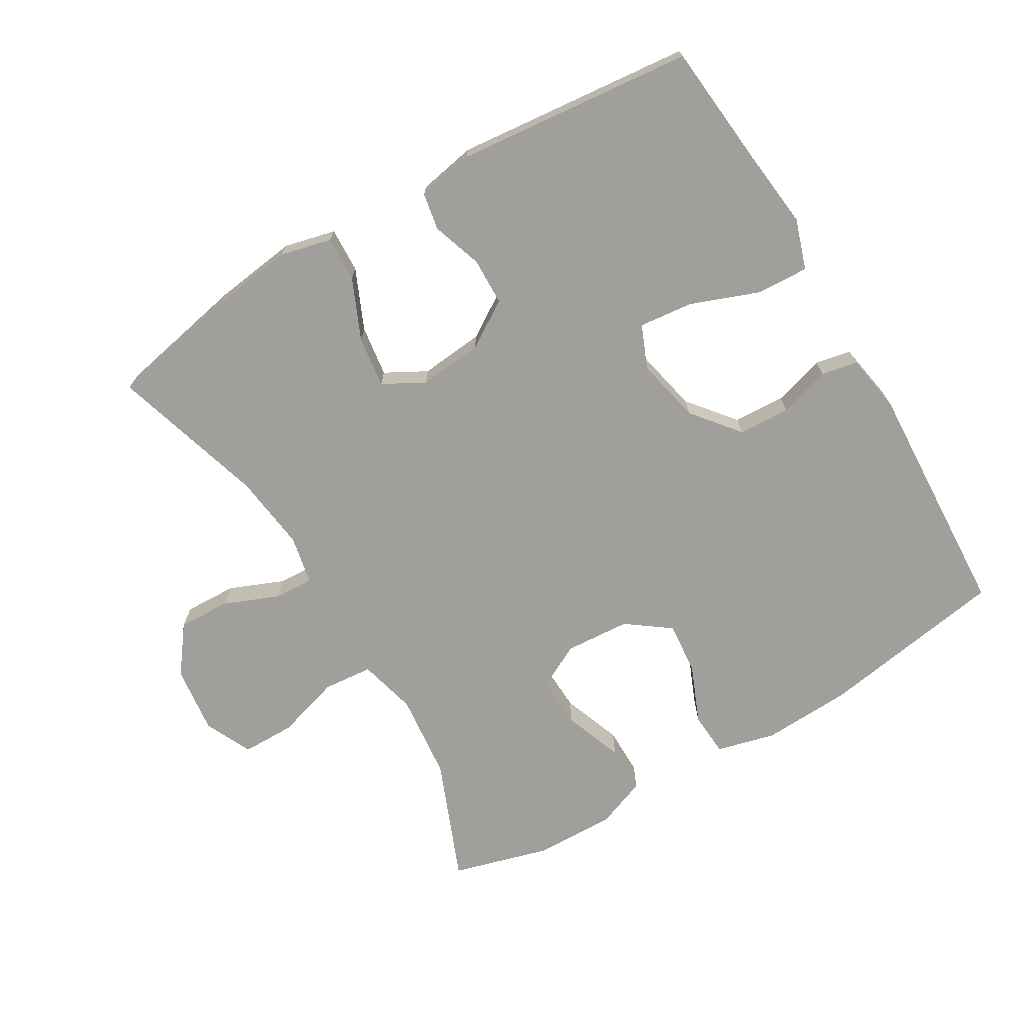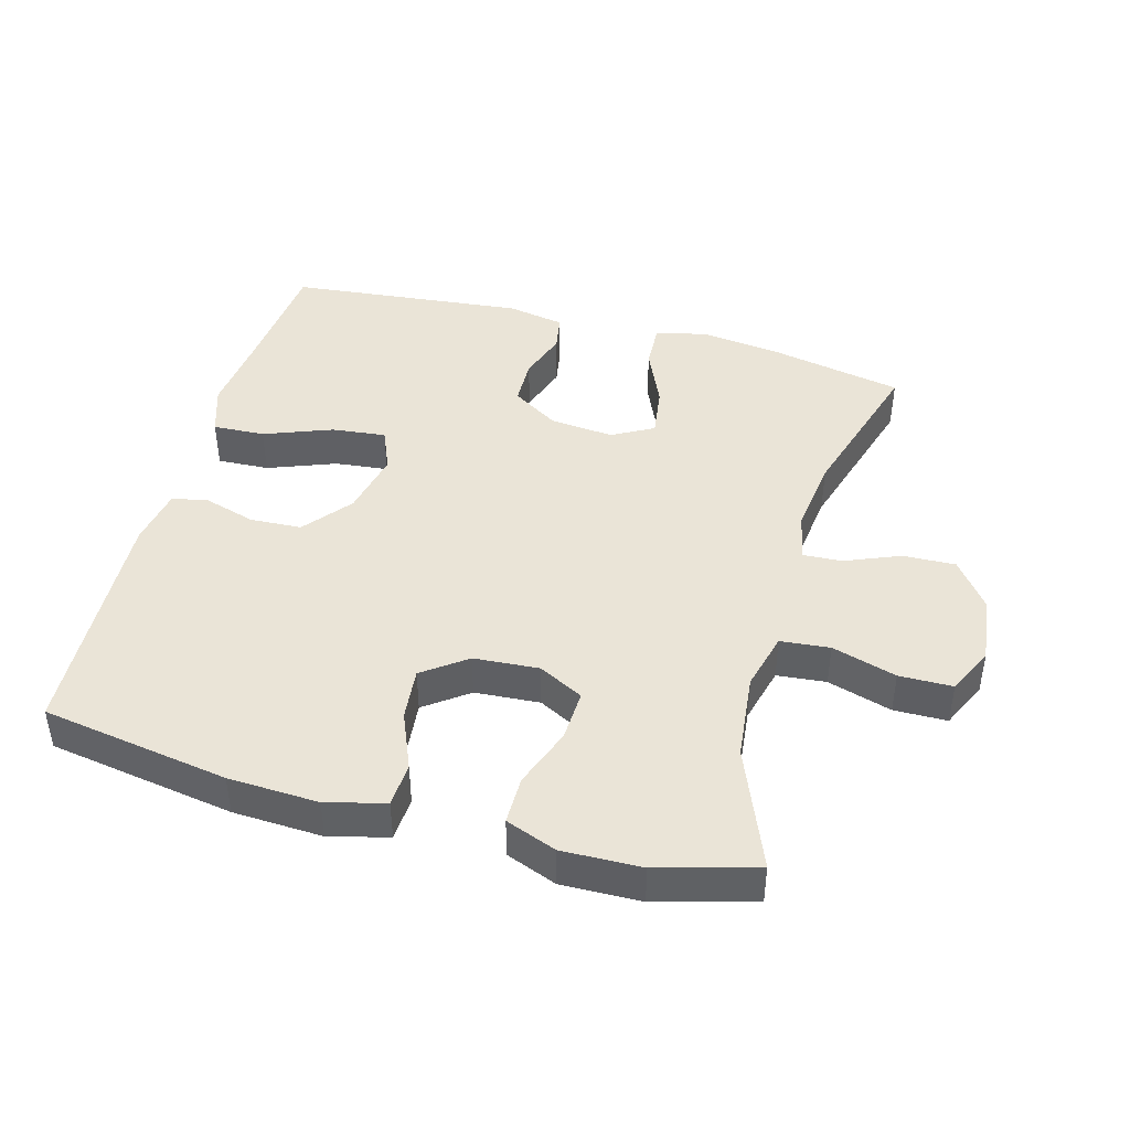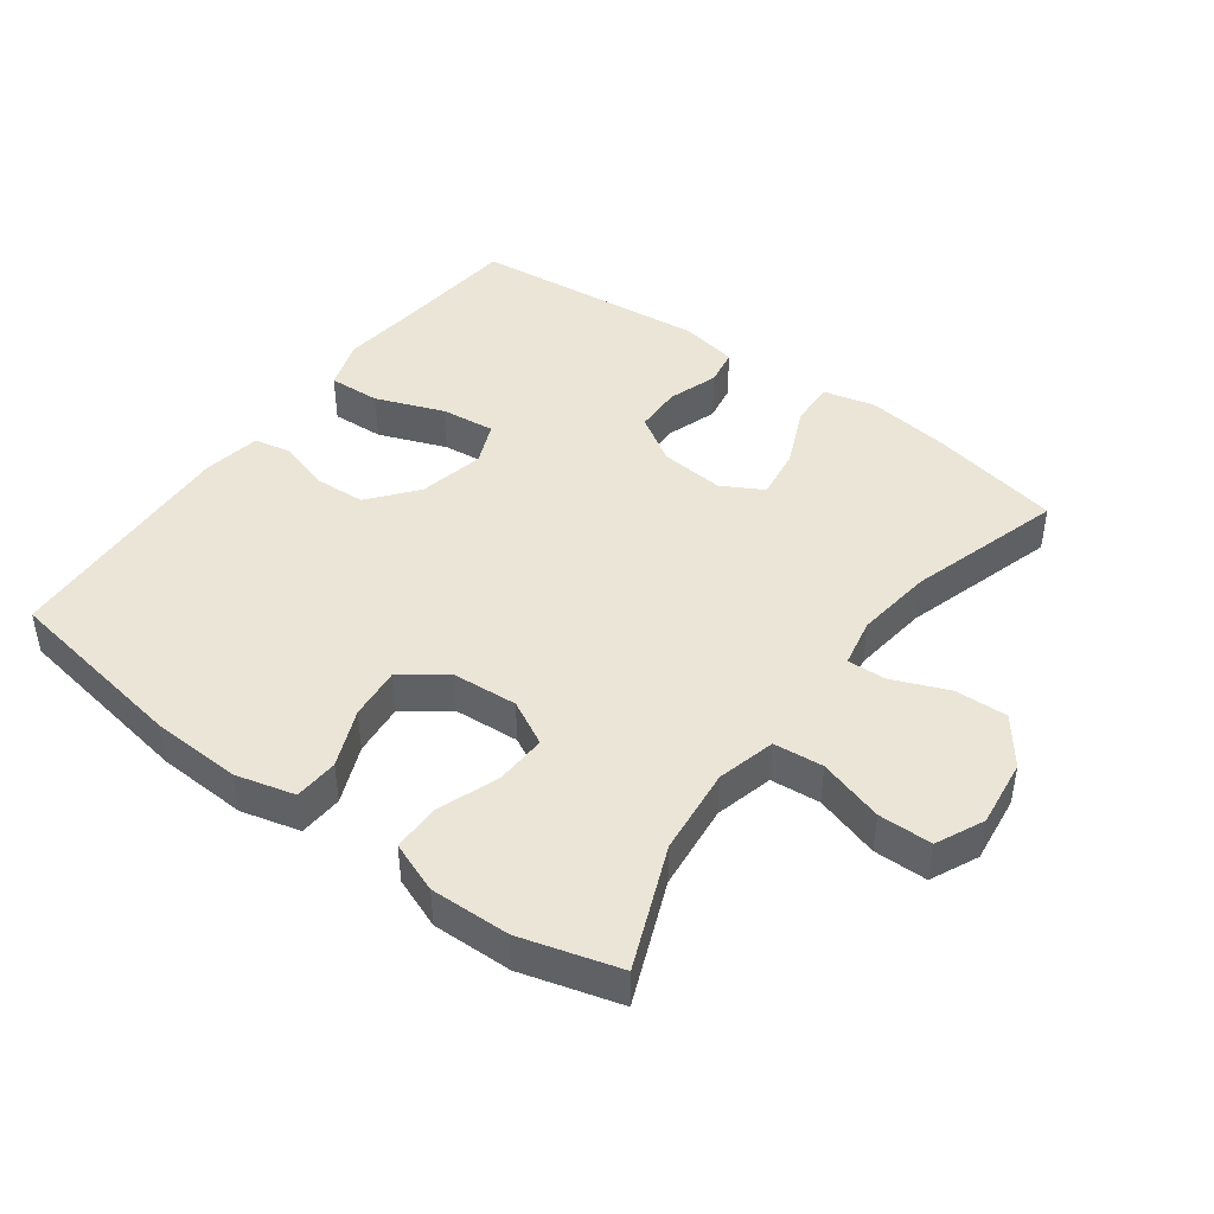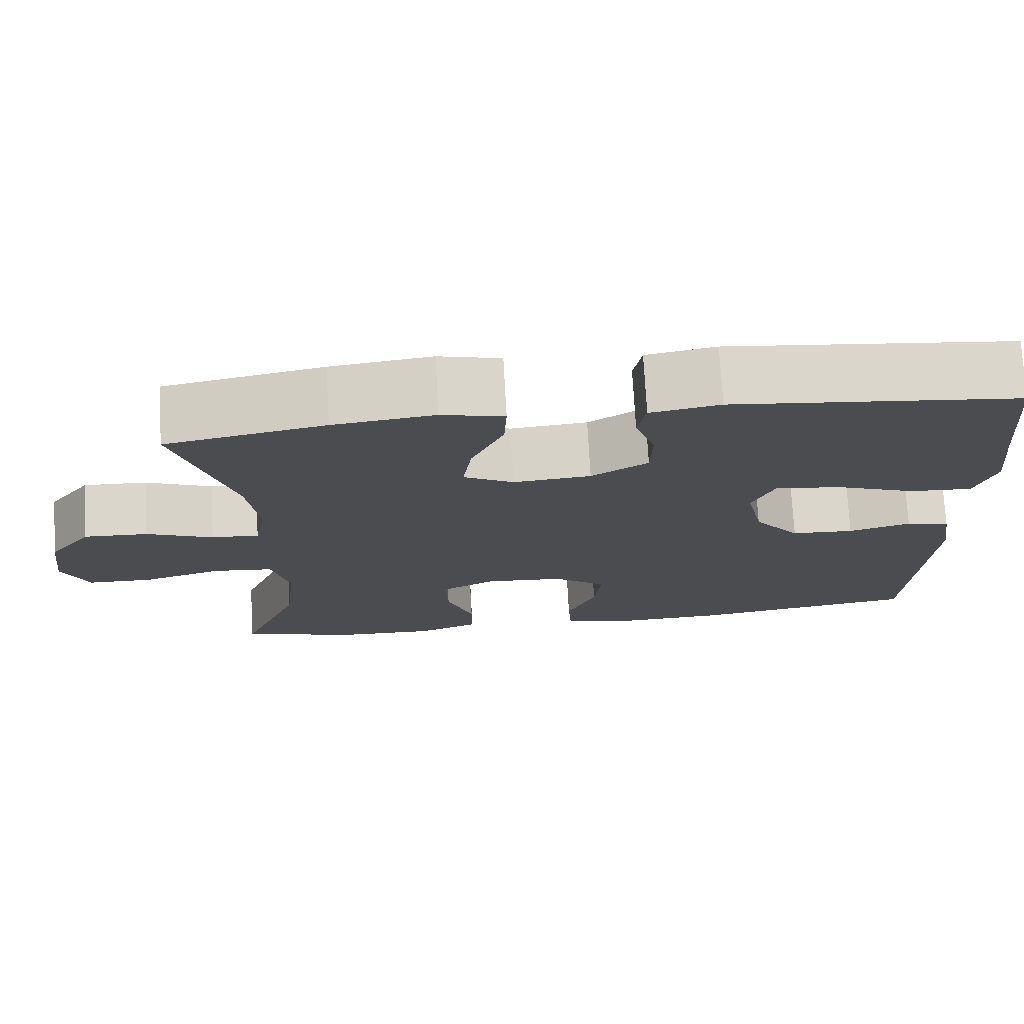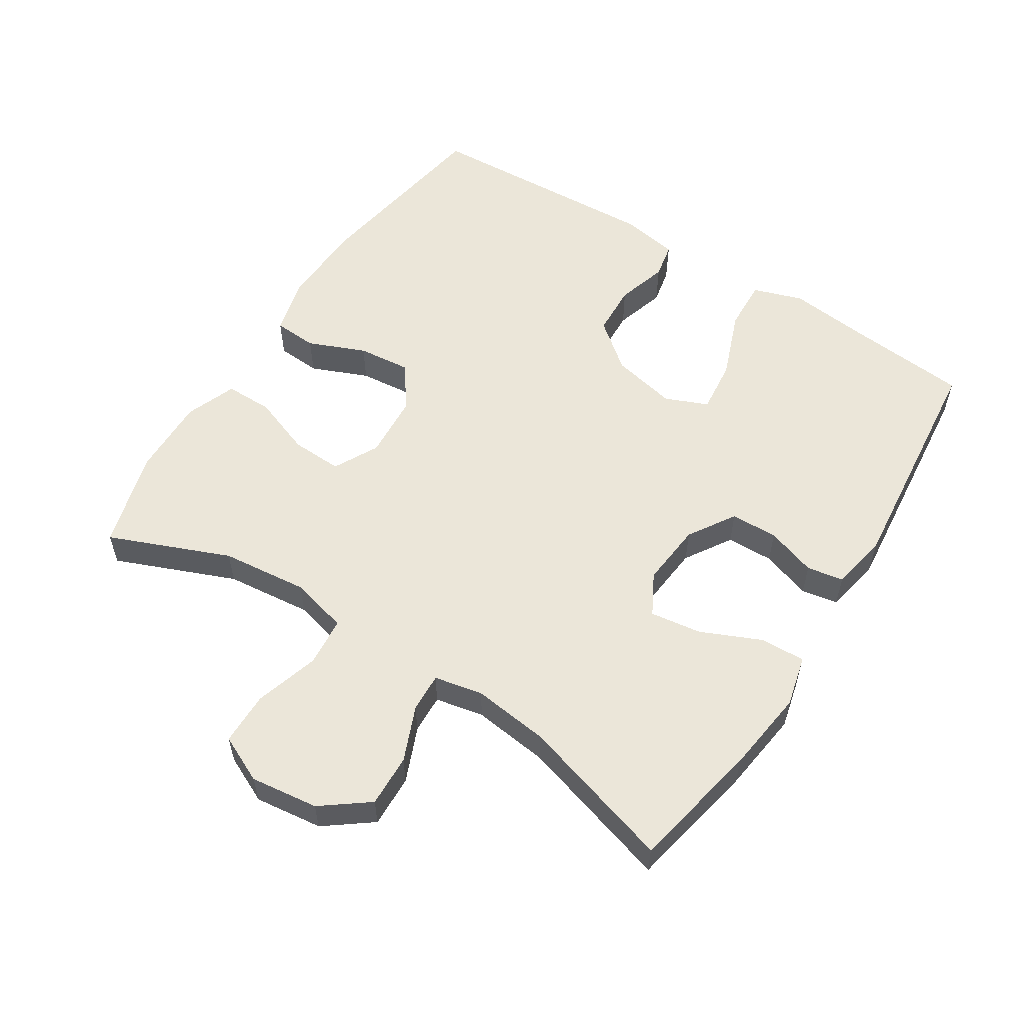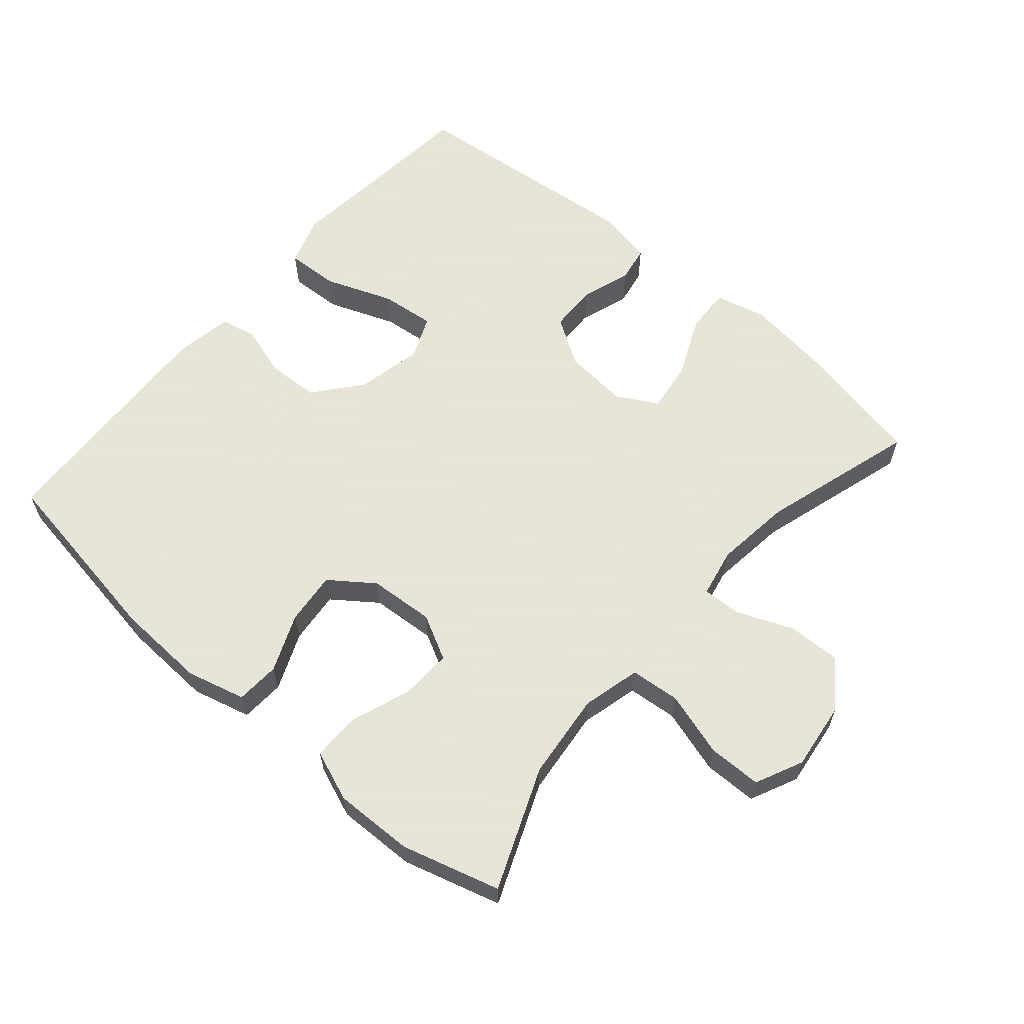
<metadata>
{"format":"obj","ext":"obj","renderer":"f3d","projection":"perspective","resolution":1024,"background":"white","views":[{"elev":-71.2,"azim":30.8,"up":"+Y"},{"elev":43.7,"azim":-164.5,"up":"+Y"},{"elev":44.3,"azim":-143.5,"up":"+Y"},{"elev":74.5,"azim":-3.2,"up":"+Z"},{"elev":56.4,"azim":-57.4,"up":"+Y"},{"elev":61.4,"azim":-139.2,"up":"+Y"}]}
</metadata>
<code>
v -0.5 0.07 -0.5
v -0.426 0.07 -0.319
v -0.412 0.07 -0.189
v -0.434 0.07 -0.102
v -0.508 0.07 -0.095
v -0.605 0.07 -0.124
v -0.685 0.07 -0.123
v -0.718 0.07 -0.052
v -0.705 0.07 0.05
v -0.652 0.07 0.12
v -0.573 0.07 0.117
v -0.491 0.07 0.083
v -0.432 0.07 0.08
v -0.417 0.07 0.153
v -0.431 0.07 0.268
v -0.5 0.07 0.5
v -0.304 0.07 0.539
v -0.179 0.07 0.555
v -0.102 0.07 0.536
v -0.105 0.07 0.468
v -0.145 0.07 0.378
v -0.156 0.07 0.301
v -0.094 0.07 0.267
v 0.002 0.07 0.276
v 0.072 0.07 0.32
v 0.074 0.07 0.391
v 0.049 0.07 0.466
v 0.059 0.07 0.521
v 0.145 0.07 0.537
v 0.5 0.07 0.5
v 0.517 0.07 0.316
v 0.53 0.07 0.196
v 0.505 0.07 0.121
v 0.427 0.07 0.125
v 0.325 0.07 0.164
v 0.244 0.07 0.173
v 0.217 0.07 0.109
v 0.238 0.07 0.011
v 0.295 0.07 -0.06
v 0.373 0.07 -0.064
v 0.45 0.07 -0.041
v 0.504 0.07 -0.052
v 0.519 0.07 -0.139
v 0.5 0.07 -0.5
v 0.219 0.07 -0.545
v 0.084 0.07 -0.551
v -0.004 0.07 -0.528
v -0.008 0.07 -0.462
v 0.028 0.07 -0.376
v 0.036 0.07 -0.297
v -0.029 0.07 -0.249
v -0.127 0.07 -0.242
v -0.194 0.07 -0.277
v -0.191 0.07 -0.354
v -0.158 0.07 -0.444
v -0.158 0.07 -0.516
v -0.234 0.07 -0.545
v -0.353 0.07 -0.542
v -0.5 0 -0.5
v -0.426 0 -0.319
v -0.412 0 -0.189
v -0.434 0 -0.102
v -0.508 0 -0.095
v -0.605 0 -0.124
v -0.685 0 -0.123
v -0.718 0 -0.052
v -0.705 0 0.05
v -0.652 0 0.12
v -0.573 0 0.117
v -0.491 0 0.083
v -0.432 0 0.08
v -0.417 0 0.153
v -0.431 0 0.268
v -0.5 0 0.5
v -0.304 0 0.539
v -0.179 0 0.555
v -0.102 0 0.536
v -0.105 0 0.468
v -0.145 0 0.378
v -0.156 0 0.301
v -0.094 0 0.267
v 0.002 0 0.276
v 0.072 0 0.32
v 0.074 0 0.391
v 0.049 0 0.466
v 0.059 0 0.521
v 0.145 0 0.537
v 0.5 0 0.5
v 0.517 0 0.316
v 0.53 0 0.196
v 0.505 0 0.121
v 0.427 0 0.125
v 0.325 0 0.164
v 0.244 0 0.173
v 0.217 0 0.109
v 0.238 0 0.011
v 0.295 0 -0.06
v 0.373 0 -0.064
v 0.45 0 -0.041
v 0.504 0 -0.052
v 0.519 0 -0.139
v 0.5 0 -0.5
v 0.219 0 -0.545
v 0.084 0 -0.551
v -0.004 0 -0.528
v -0.008 0 -0.462
v 0.028 0 -0.376
v 0.036 0 -0.297
v -0.029 0 -0.249
v -0.127 0 -0.242
v -0.194 0 -0.277
v -0.191 0 -0.354
v -0.158 0 -0.444
v -0.158 0 -0.516
v -0.234 0 -0.545
v -0.353 0 -0.542
f 58 1 2
f 57 58 2
f 56 57 2
f 55 56 2
f 54 55 2
f 53 54 2 3
f 52 53 3 4
f 51 52 4
f 47 48 49
f 46 47 49
f 45 46 49
f 44 45 49
f 43 44 49
f 42 43 49
f 41 42 49
f 40 41 49
f 39 40 49 50
f 38 39 50 51
f 33 34 35
f 32 33 35
f 31 32 35
f 31 35 36
f 30 31 36
f 29 30 36
f 28 29 36
f 27 28 36
f 26 27 36
f 25 26 36 37
f 19 20 21
f 18 19 21
f 17 18 21
f 16 17 21
f 15 16 21
f 14 15 21 22
f 13 14 22 23
f 10 11 12
f 9 10 12
f 8 9 12
f 7 8 12
f 6 7 12
f 5 6 12
f 4 5 12 13
f 38 51 4
f 37 38 4
f 25 37 4
f 24 25 4
f 4 13 23 24
f 60 59 116
f 60 116 115
f 60 115 114
f 60 114 113
f 60 113 112
f 61 60 112 111
f 62 61 111 110
f 62 110 109
f 107 106 105
f 107 105 104
f 107 104 103
f 107 103 102
f 107 102 101
f 107 101 100
f 107 100 99
f 107 99 98
f 108 107 98 97
f 109 108 97 96
f 93 92 91
f 93 91 90
f 93 90 89
f 94 93 89
f 94 89 88
f 94 88 87
f 94 87 86
f 94 86 85
f 94 85 84
f 95 94 84 83
f 79 78 77
f 79 77 76
f 79 76 75
f 79 75 74
f 79 74 73
f 80 79 73 72
f 81 80 72 71
f 70 69 68
f 70 68 67
f 70 67 66
f 70 66 65
f 70 65 64
f 70 64 63
f 71 70 63 62
f 62 109 96
f 62 96 95
f 62 95 83
f 62 83 82
f 82 81 71 62
f 1 59 60 2
f 2 60 61 3
f 3 61 62 4
f 4 62 63 5
f 5 63 64 6
f 6 64 65 7
f 7 65 66 8
f 8 66 67 9
f 9 67 68 10
f 10 68 69 11
f 11 69 70 12
f 12 70 71 13
f 13 71 72 14
f 14 72 73 15
f 15 73 74 16
f 16 74 75 17
f 17 75 76 18
f 18 76 77 19
f 19 77 78 20
f 20 78 79 21
f 21 79 80 22
f 22 80 81 23
f 23 81 82 24
f 24 82 83 25
f 25 83 84 26
f 26 84 85 27
f 27 85 86 28
f 28 86 87 29
f 29 87 88 30
f 30 88 89 31
f 31 89 90 32
f 32 90 91 33
f 33 91 92 34
f 34 92 93 35
f 35 93 94 36
f 36 94 95 37
f 37 95 96 38
f 38 96 97 39
f 39 97 98 40
f 40 98 99 41
f 41 99 100 42
f 42 100 101 43
f 43 101 102 44
f 44 102 103 45
f 45 103 104 46
f 46 104 105 47
f 47 105 106 48
f 48 106 107 49
f 49 107 108 50
f 50 108 109 51
f 51 109 110 52
f 52 110 111 53
f 53 111 112 54
f 54 112 113 55
f 55 113 114 56
f 56 114 115 57
f 57 115 116 58
f 58 116 59 1

</code>
